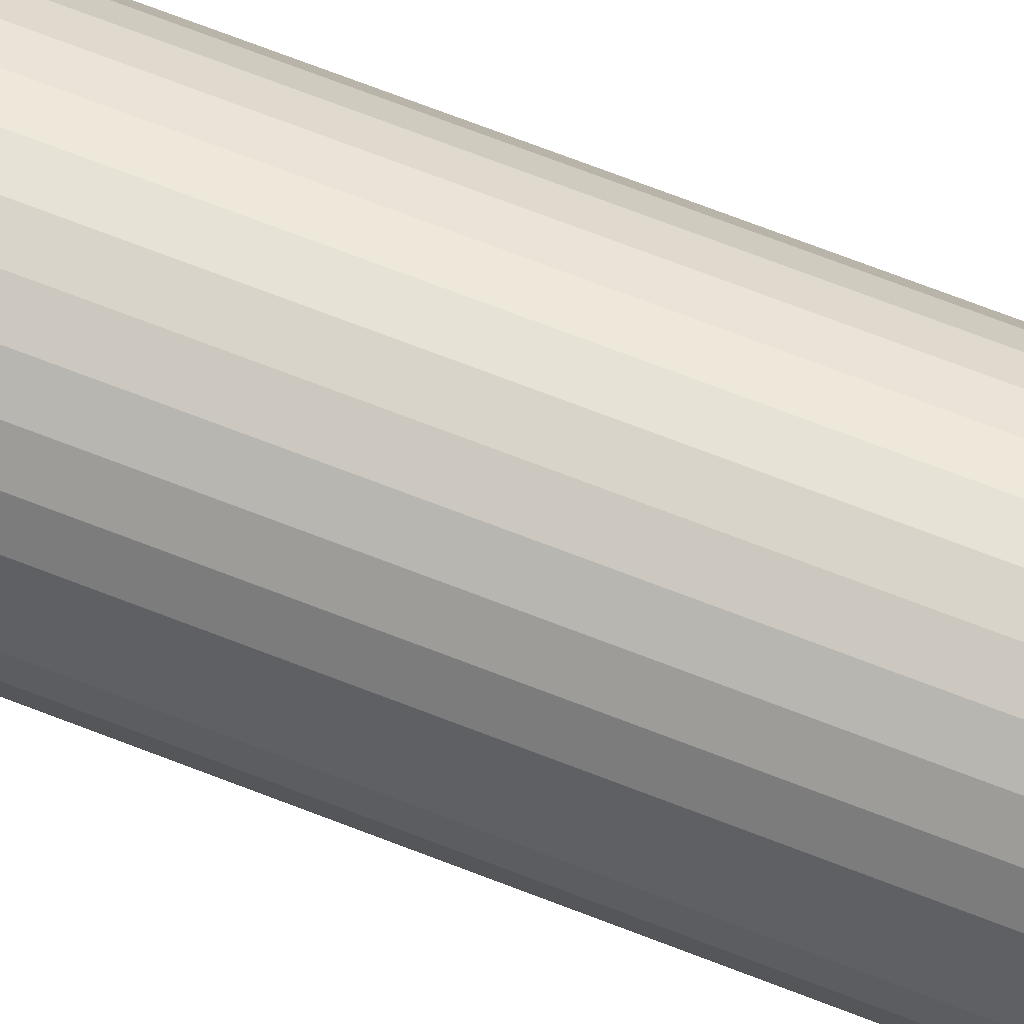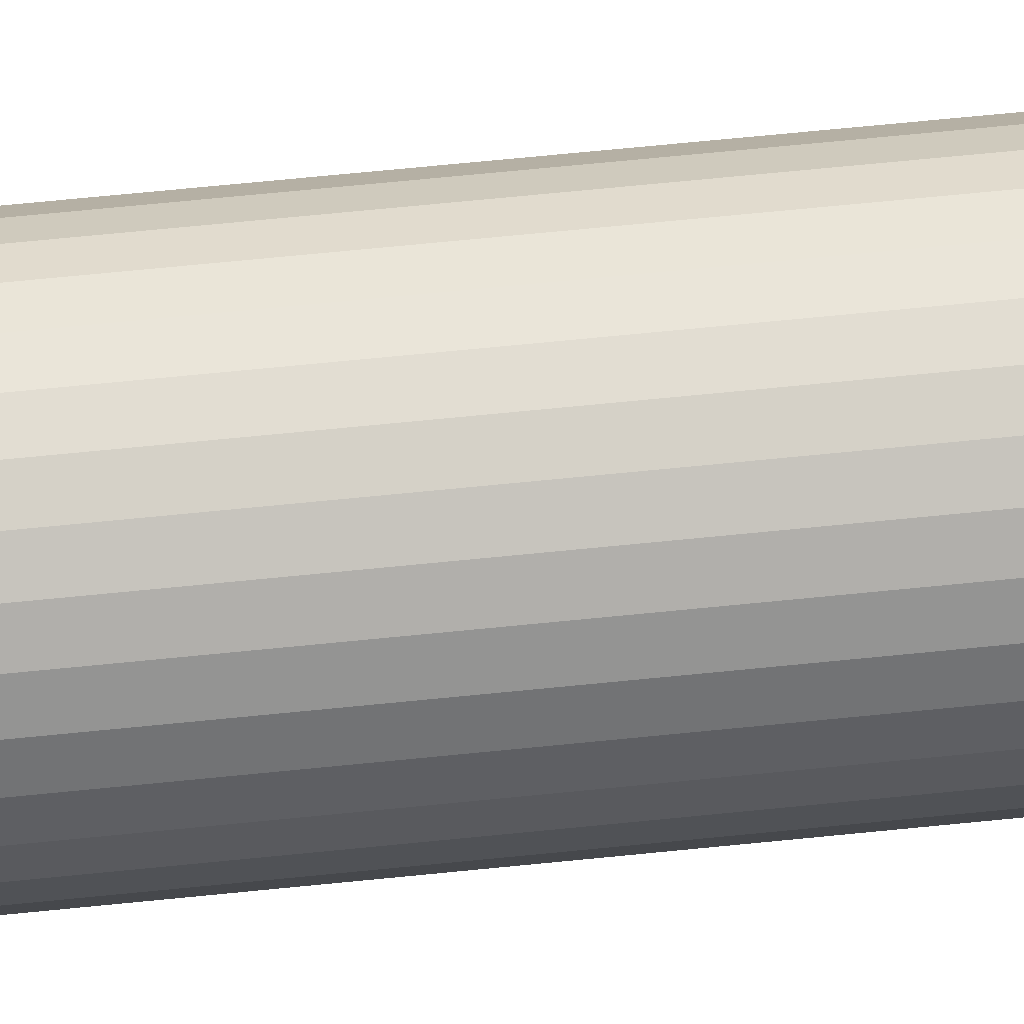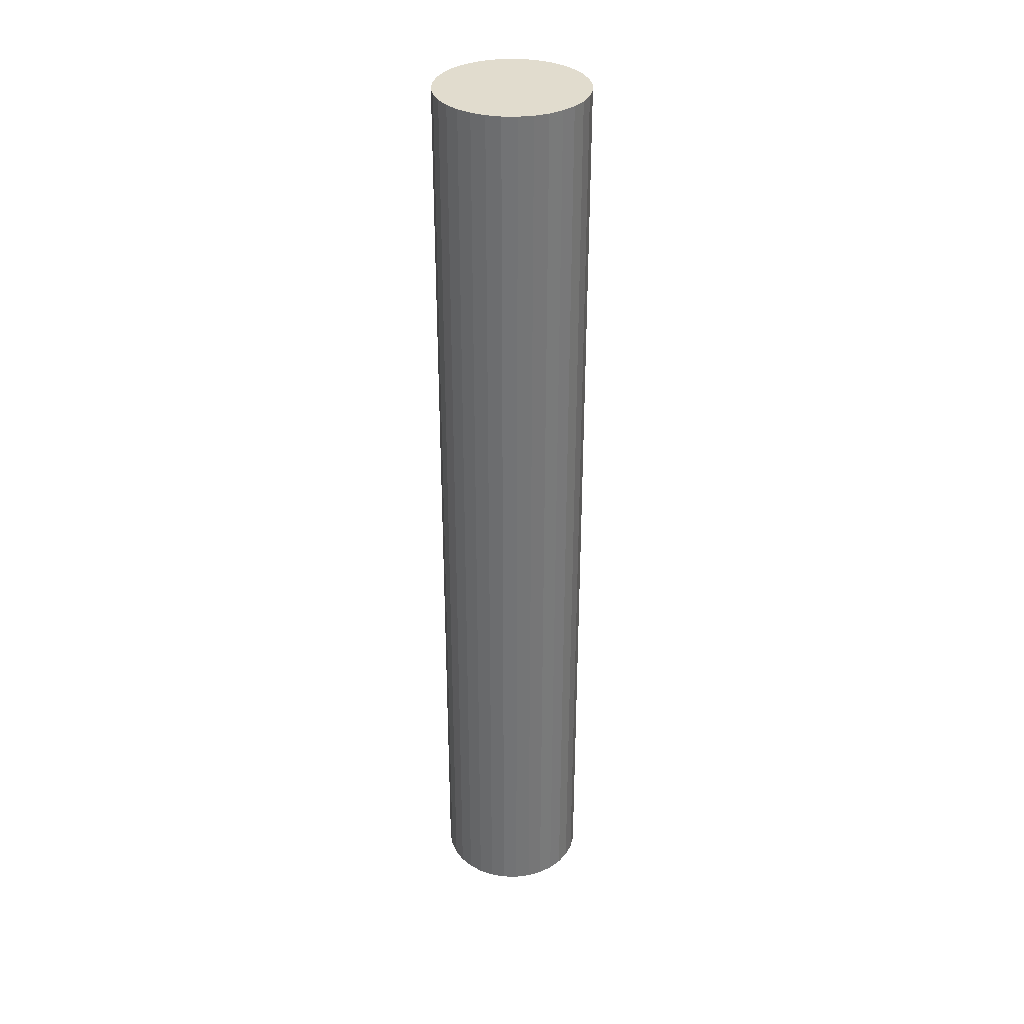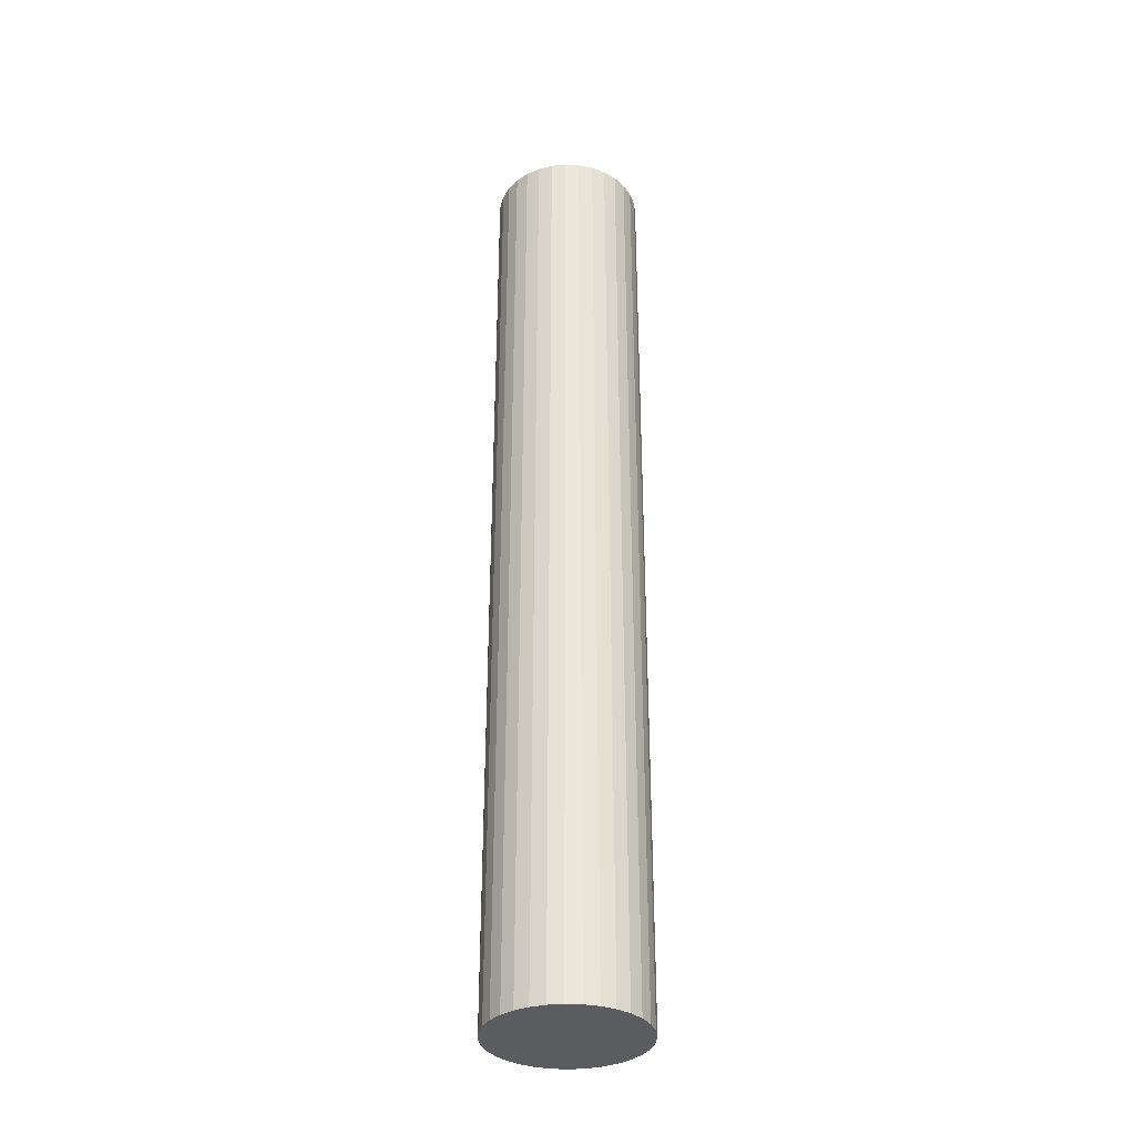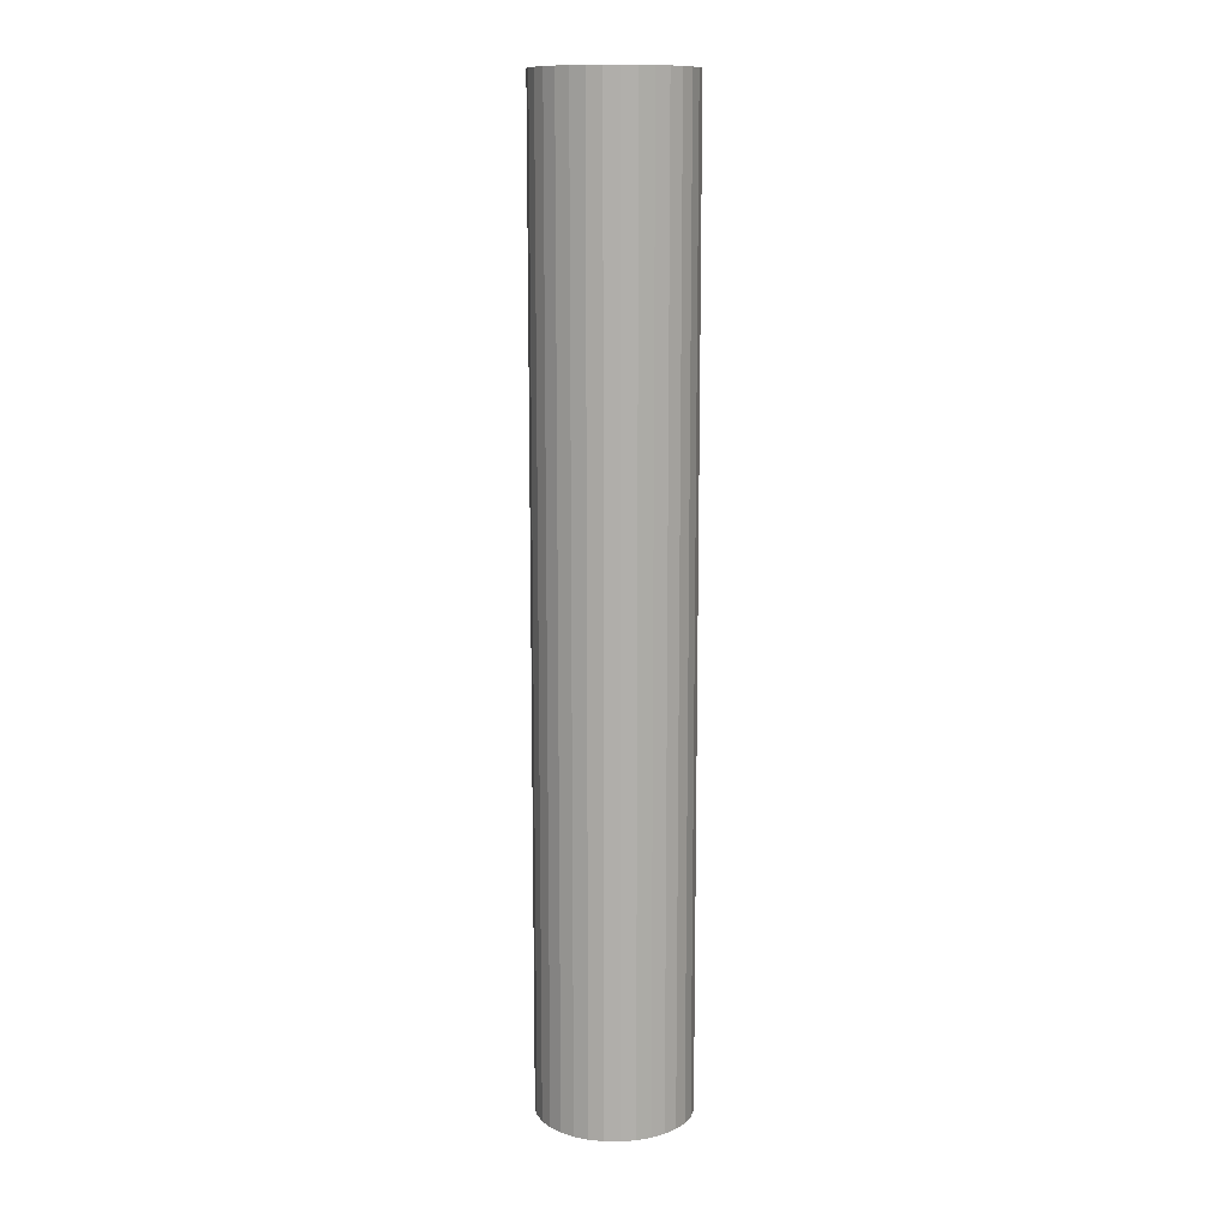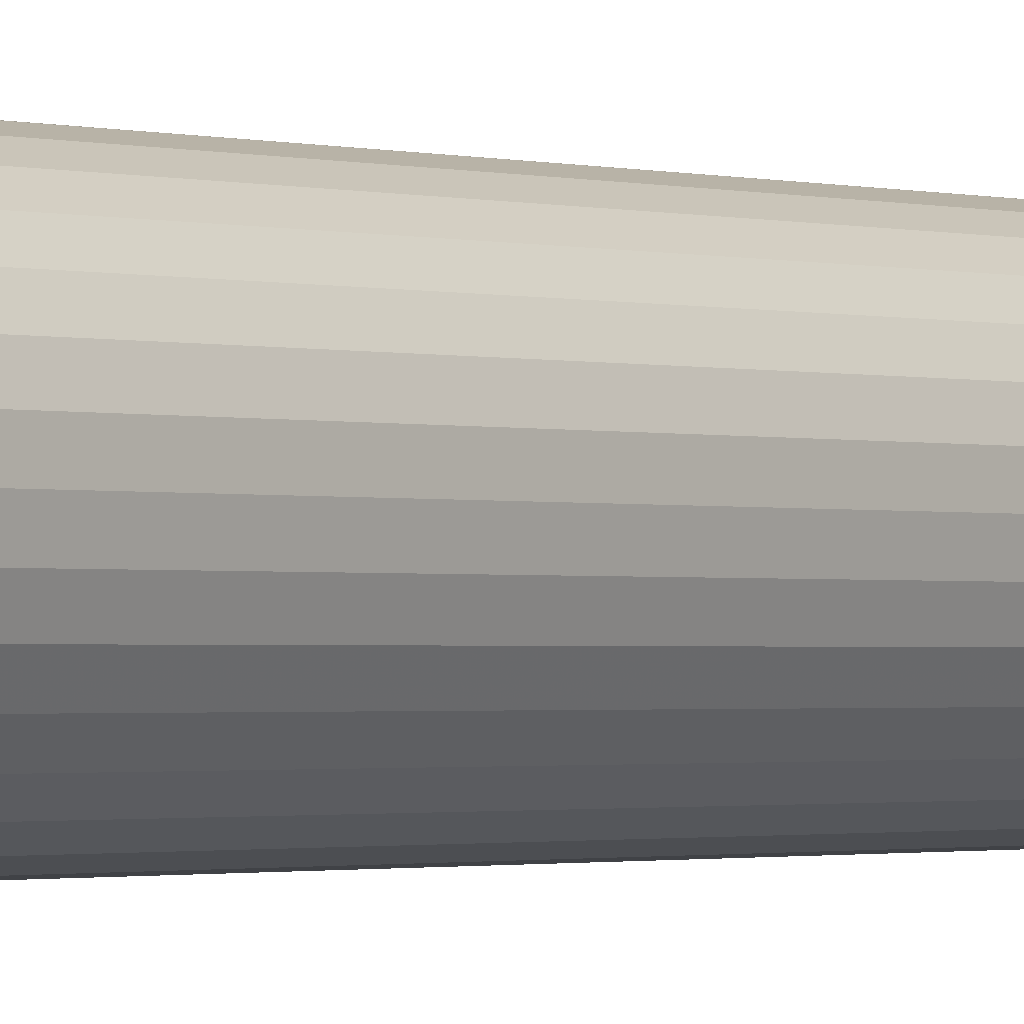
<metadata>
{"format":"obj","ext":"obj","renderer":"f3d","projection":"perspective","resolution":1024,"background":"white","views":[{"elev":69.1,"azim":111.4,"up":"+Z"},{"elev":62.9,"azim":-96.0,"up":"+Z"},{"elev":34.0,"azim":164.8,"up":"+Y"},{"elev":-34.3,"azim":-133.2,"up":"+Y"},{"elev":12.1,"azim":108.5,"up":"+Y"},{"elev":-1.0,"azim":-143.3,"up":"+Z"}]}
</metadata>
<code>
o Cylinder
v 0 0.01115 -0.3418
v 0 4.332 -0.3418
v 0.06668 0.01115 -0.3352
v 0.06668 4.332 -0.3352
v 0.1308 0.01115 -0.3158
v 0.1308 4.332 -0.3158
v 0.1899 0.01115 -0.2842
v 0.1899 4.332 -0.2842
v 0.2417 0.01115 -0.2417
v 0.2417 4.332 -0.2417
v 0.2842 0.01115 -0.1899
v 0.2842 4.332 -0.1899
v 0.3158 0.01115 -0.1308
v 0.3158 4.332 -0.1308
v 0.3352 0.01115 -0.06668
v 0.3352 4.332 -0.06668
v 0.3418 0.01115 -0
v 0.3418 4.332 -0
v 0.3352 0.01115 0.06668
v 0.3352 4.332 0.06668
v 0.3158 0.01115 0.1308
v 0.3158 4.332 0.1308
v 0.2842 0.01115 0.1899
v 0.2842 4.332 0.1899
v 0.2417 0.01115 0.2417
v 0.2417 4.332 0.2417
v 0.1899 0.01115 0.2842
v 0.1899 4.332 0.2842
v 0.1308 0.01115 0.3158
v 0.1308 4.332 0.3158
v 0.06668 0.01115 0.3352
v 0.06668 4.332 0.3352
v -0 0.01115 0.3418
v -0 4.332 0.3418
v -0.06668 0.01115 0.3352
v -0.06668 4.332 0.3352
v -0.1308 0.01115 0.3158
v -0.1308 4.332 0.3158
v -0.1899 0.01115 0.2842
v -0.1899 4.332 0.2842
v -0.2417 0.01115 0.2417
v -0.2417 4.332 0.2417
v -0.2842 0.01115 0.1899
v -0.2842 4.332 0.1899
v -0.3158 0.01115 0.1308
v -0.3158 4.332 0.1308
v -0.3352 0.01115 0.06668
v -0.3352 4.332 0.06668
v -0.3418 0.01115 -0
v -0.3418 4.332 -0
v -0.3352 0.01115 -0.06668
v -0.3352 4.332 -0.06668
v -0.3158 0.01115 -0.1308
v -0.3158 4.332 -0.1308
v -0.2842 0.01115 -0.1899
v -0.2842 4.332 -0.1899
v -0.2417 0.01115 -0.2417
v -0.2417 4.332 -0.2417
v -0.1899 0.01115 -0.2842
v -0.1899 4.332 -0.2842
v -0.1308 0.01115 -0.3158
v -0.1308 4.332 -0.3158
v -0.06668 0.01115 -0.3352
v -0.06668 4.332 -0.3352
f 1 2 4 3
f 3 4 6 5
f 5 6 8 7
f 7 8 10 9
f 9 10 12 11
f 11 12 14 13
f 13 14 16 15
f 15 16 18 17
f 17 18 20 19
f 19 20 22 21
f 21 22 24 23
f 23 24 26 25
f 25 26 28 27
f 27 28 30 29
f 29 30 32 31
f 31 32 34 33
f 33 34 36 35
f 35 36 38 37
f 37 38 40 39
f 39 40 42 41
f 41 42 44 43
f 43 44 46 45
f 45 46 48 47
f 47 48 50 49
f 49 50 52 51
f 51 52 54 53
f 53 54 56 55
f 55 56 58 57
f 57 58 60 59
f 59 60 62 61
f 4 2 64 62 60 58 56 54 52 50 48 46 44 42 40 38 36 34 32 30 28 26 24 22 20 18 16 14 12 10 8 6
f 61 62 64 63
f 63 64 2 1
f 1 3 5 7 9 11 13 15 17 19 21 23 25 27 29 31 33 35 37 39 41 43 45 47 49 51 53 55 57 59 61 63

</code>
